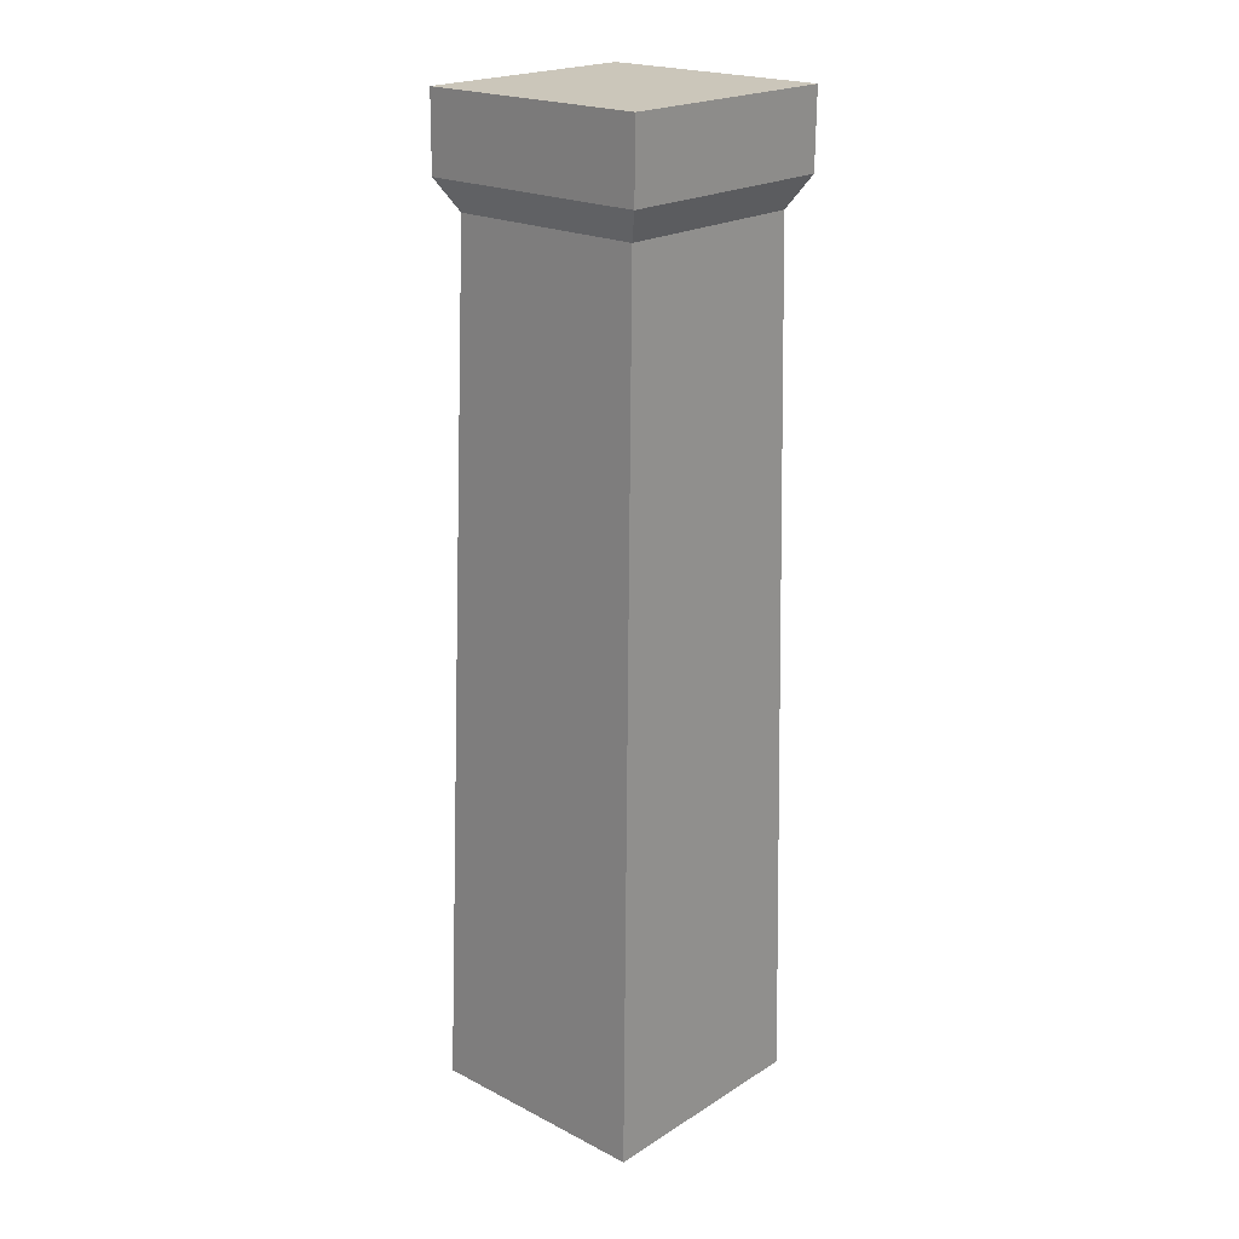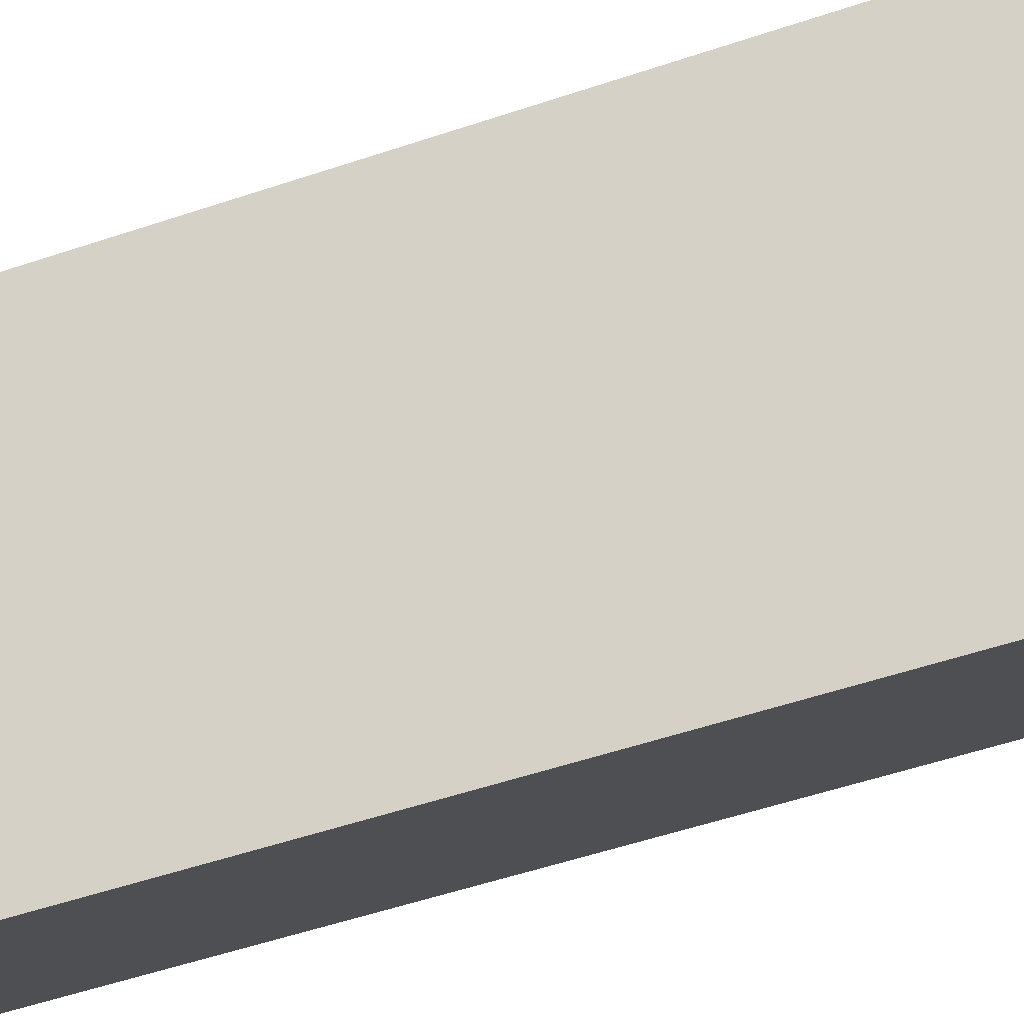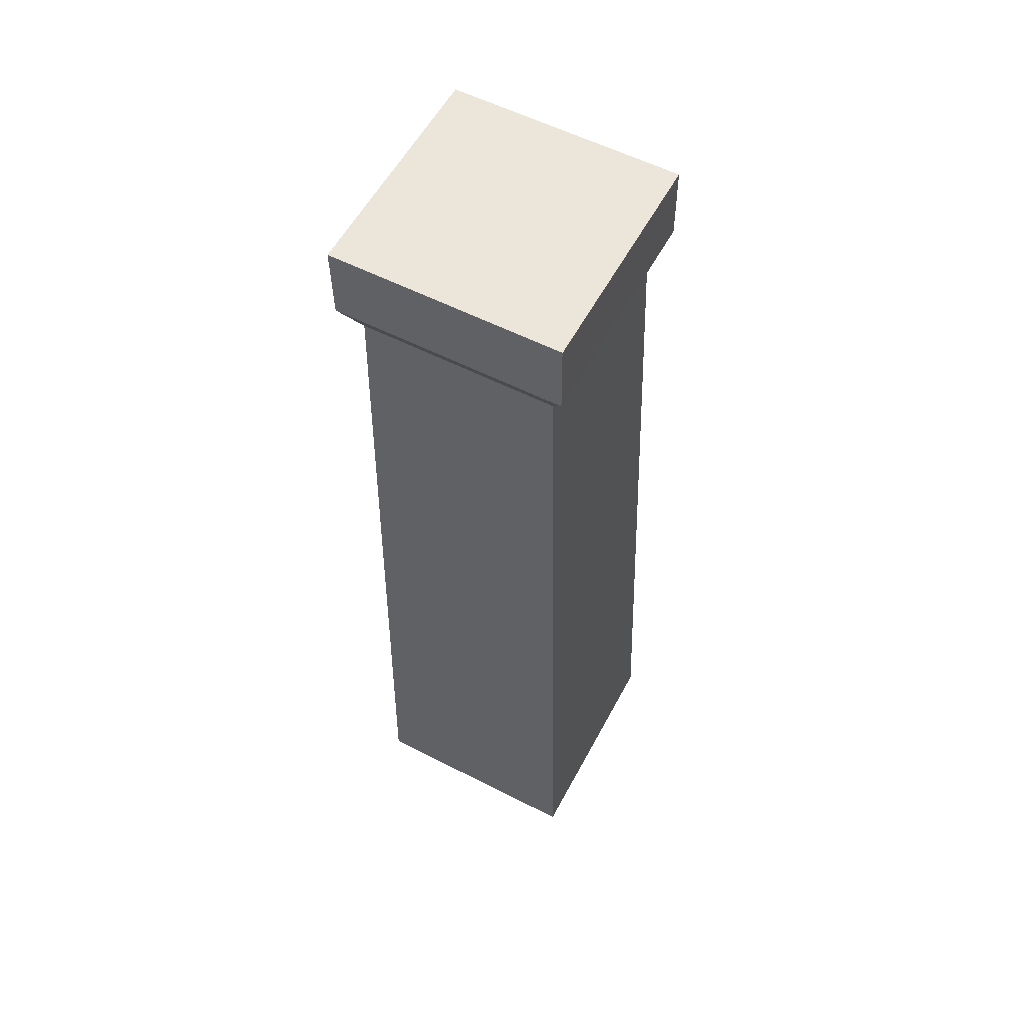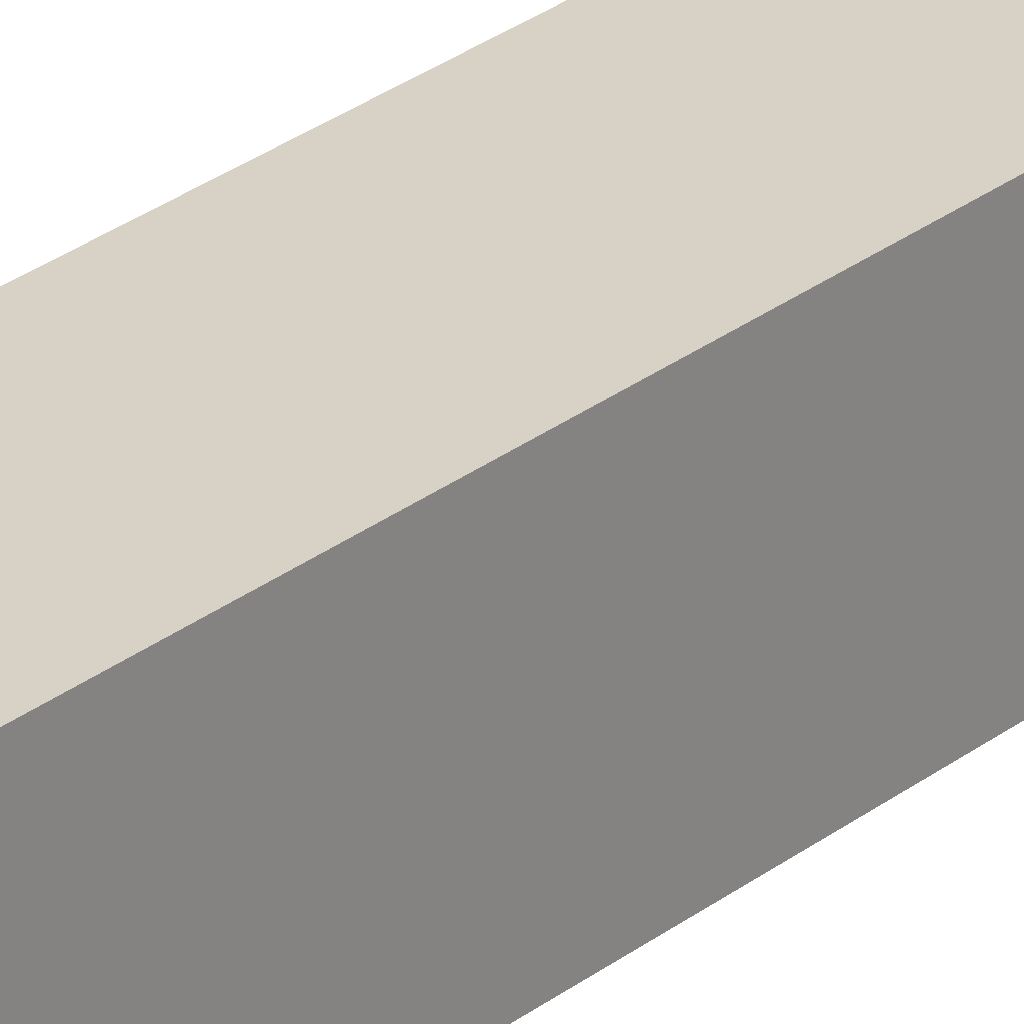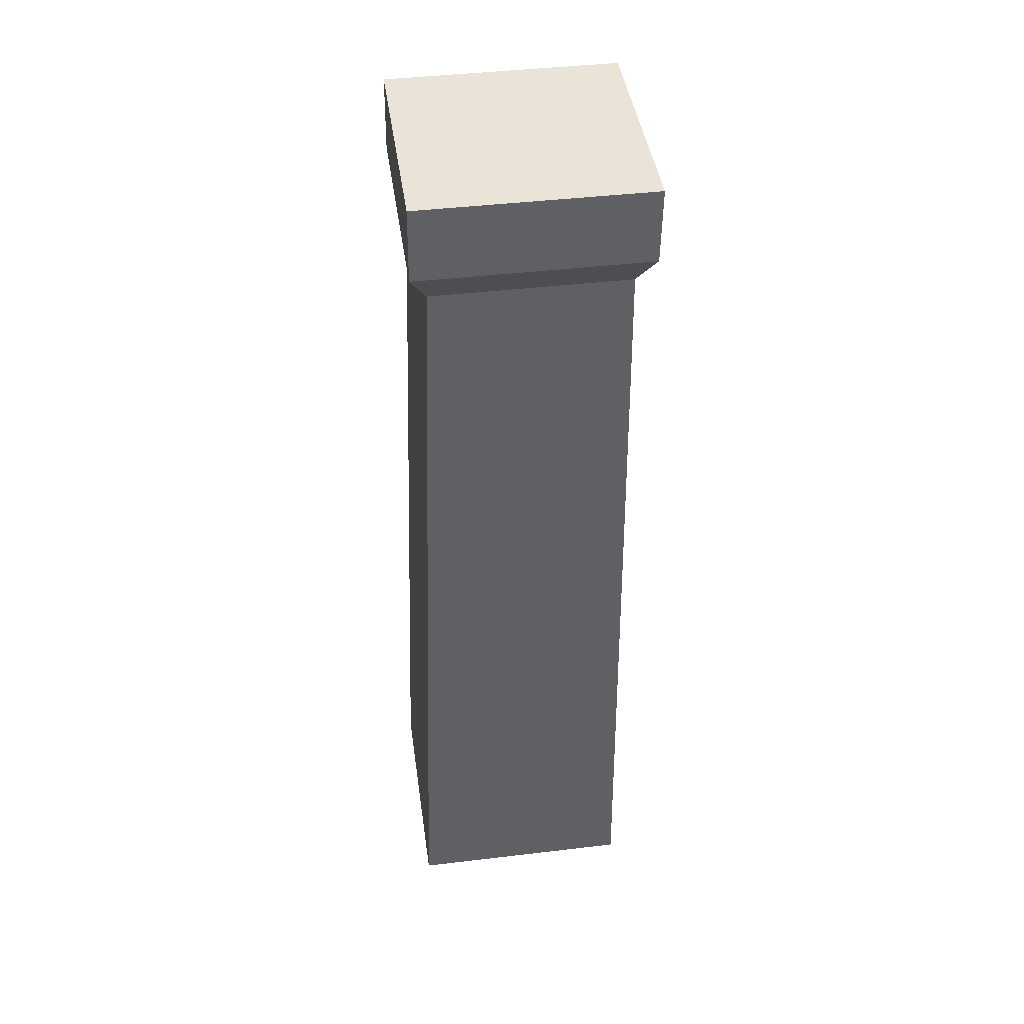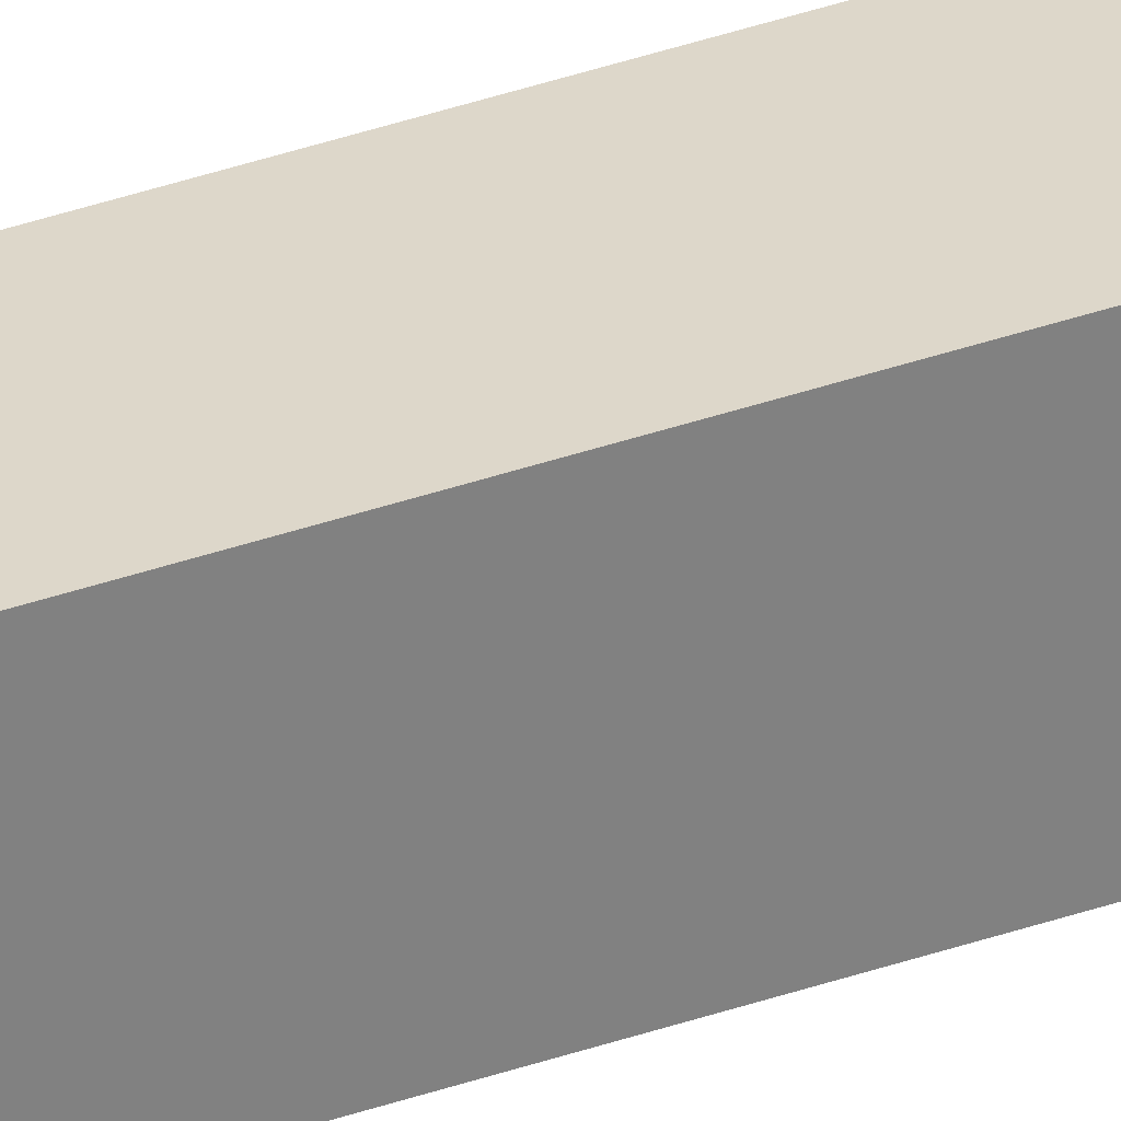
<metadata>
{"format":"obj","ext":"obj","renderer":"f3d","projection":"perspective","resolution":1024,"background":"white","views":[{"elev":21.2,"azim":-137.8,"up":"+Y"},{"elev":78.0,"azim":-105.8,"up":"+Z"},{"elev":57.1,"azim":28.0,"up":"+Y"},{"elev":26.8,"azim":-139.8,"up":"+Z"},{"elev":43.2,"azim":172.0,"up":"+Y"},{"elev":30.7,"azim":-117.5,"up":"+Z"}]}
</metadata>
<code>
g Box30
v -40 335 40
v 40 335 40
v 40 335 -40
v -40 335 -40
v -35.93 9.155e-05 -40
v -33.57 298.2 -34.05
v 34.52 298.2 -34.05
v 44.07 9.155e-05 -40
v -35.93 9.155e-05 40
v -33.57 298.2 34.05
v -33.57 298.2 -34.05
v -35.93 9.155e-05 -40
v -35.93 9.155e-05 40
v 44.07 9.155e-05 40
v 34.52 298.2 34.05
v -33.57 298.2 34.05
v 44.07 9.155e-05 -40
v 34.52 298.2 -34.05
v 34.52 298.2 34.05
v 44.07 9.155e-05 40
v -39.68 308.8 -40
v -40 335 -40
v 40 335 -40
v 40.32 308.8 -40
v -40 335 40
v -40 335 -40
v -39.68 308.8 -40
v -39.68 308.8 40
v 40 335 40
v -40 335 40
v -39.68 308.8 40
v 40.32 308.8 40
v 40 335 -40
v 40 335 40
v 40.32 308.8 40
v 40.32 308.8 -40
v -39.68 308.8 -40
v 40.32 308.8 -40
v 34.52 298.2 -34.05
v -33.57 298.2 -34.05
v -39.68 308.8 40
v -39.68 308.8 -40
v -33.57 298.2 -34.05
v -33.57 298.2 34.05
v 40.32 308.8 40
v -39.68 308.8 40
v -33.57 298.2 34.05
v 34.52 298.2 34.05
v 40.32 308.8 -40
v 40.32 308.8 40
v 34.52 298.2 34.05
v 34.52 298.2 -34.05
f 3 1 2
f 1 3 4
f 7 5 6
f 5 7 8
f 11 9 10
f 9 11 12
f 15 13 14
f 13 15 16
f 19 17 18
f 17 19 20
f 23 21 22
f 21 23 24
f 27 25 26
f 25 27 28
f 31 29 30
f 29 31 32
f 35 33 34
f 33 35 36
f 39 37 38
f 37 39 40
f 43 41 42
f 41 43 44
f 47 45 46
f 45 47 48
f 51 49 50
f 49 51 52

</code>
